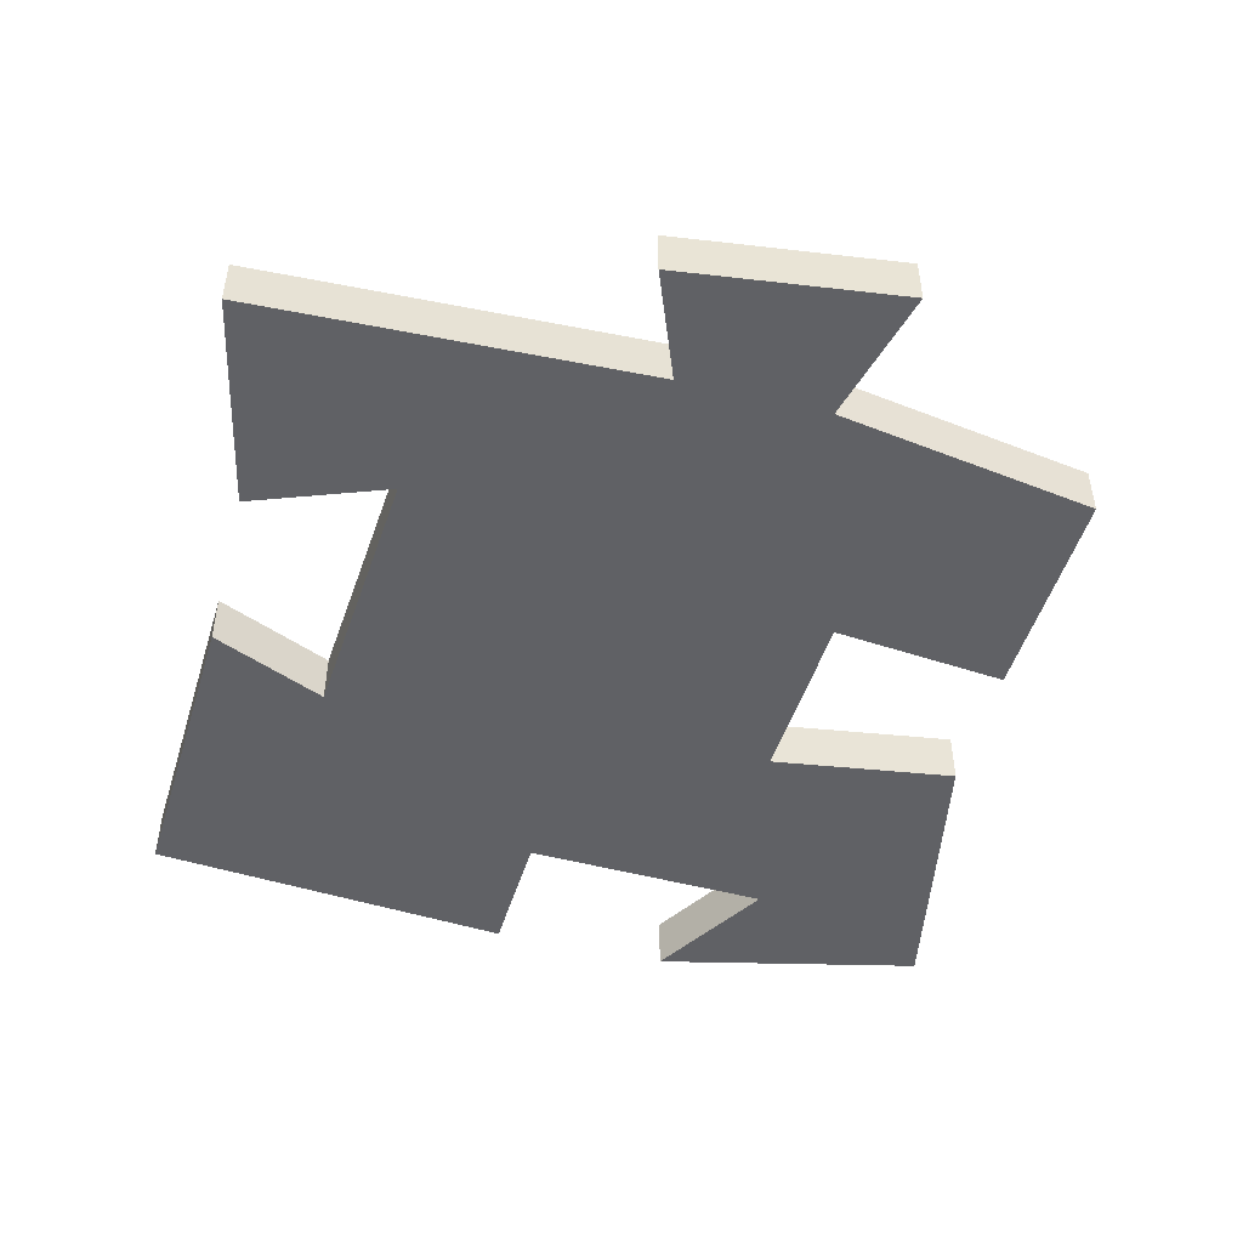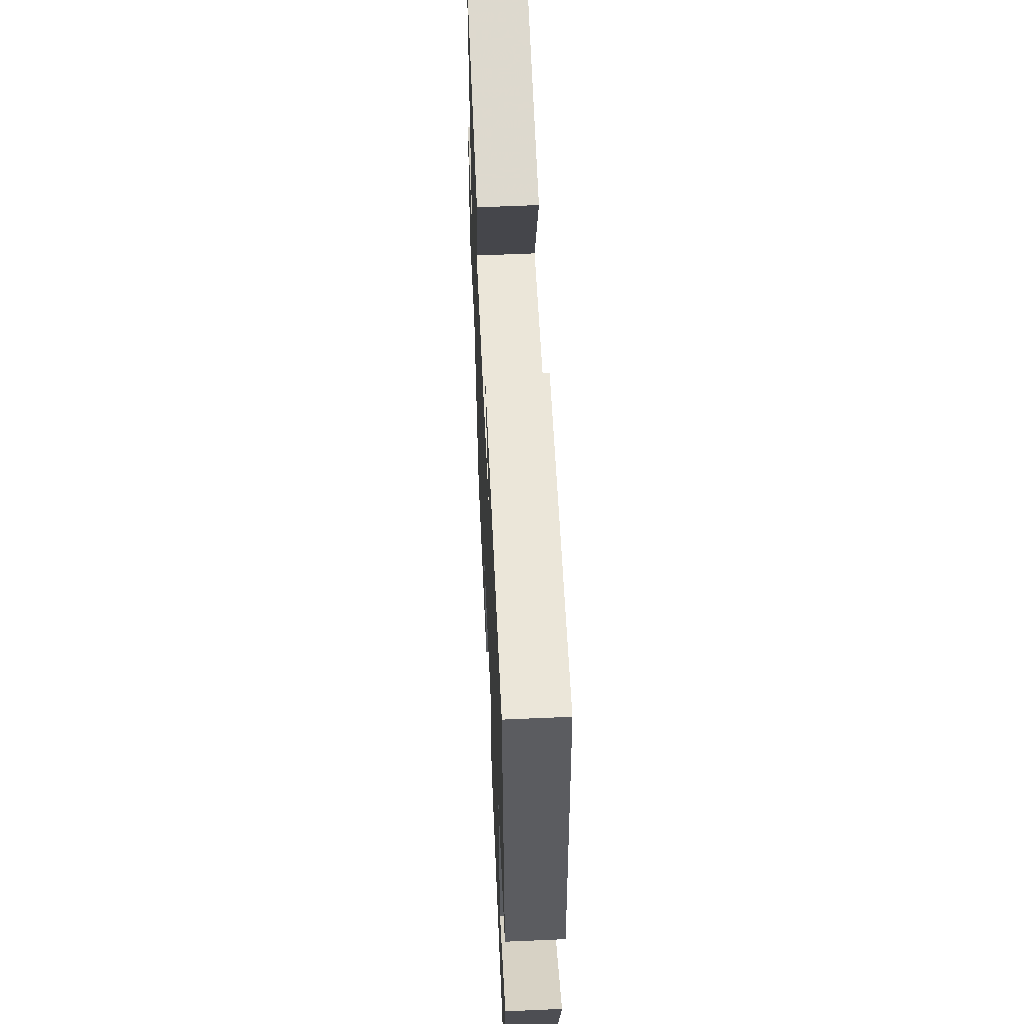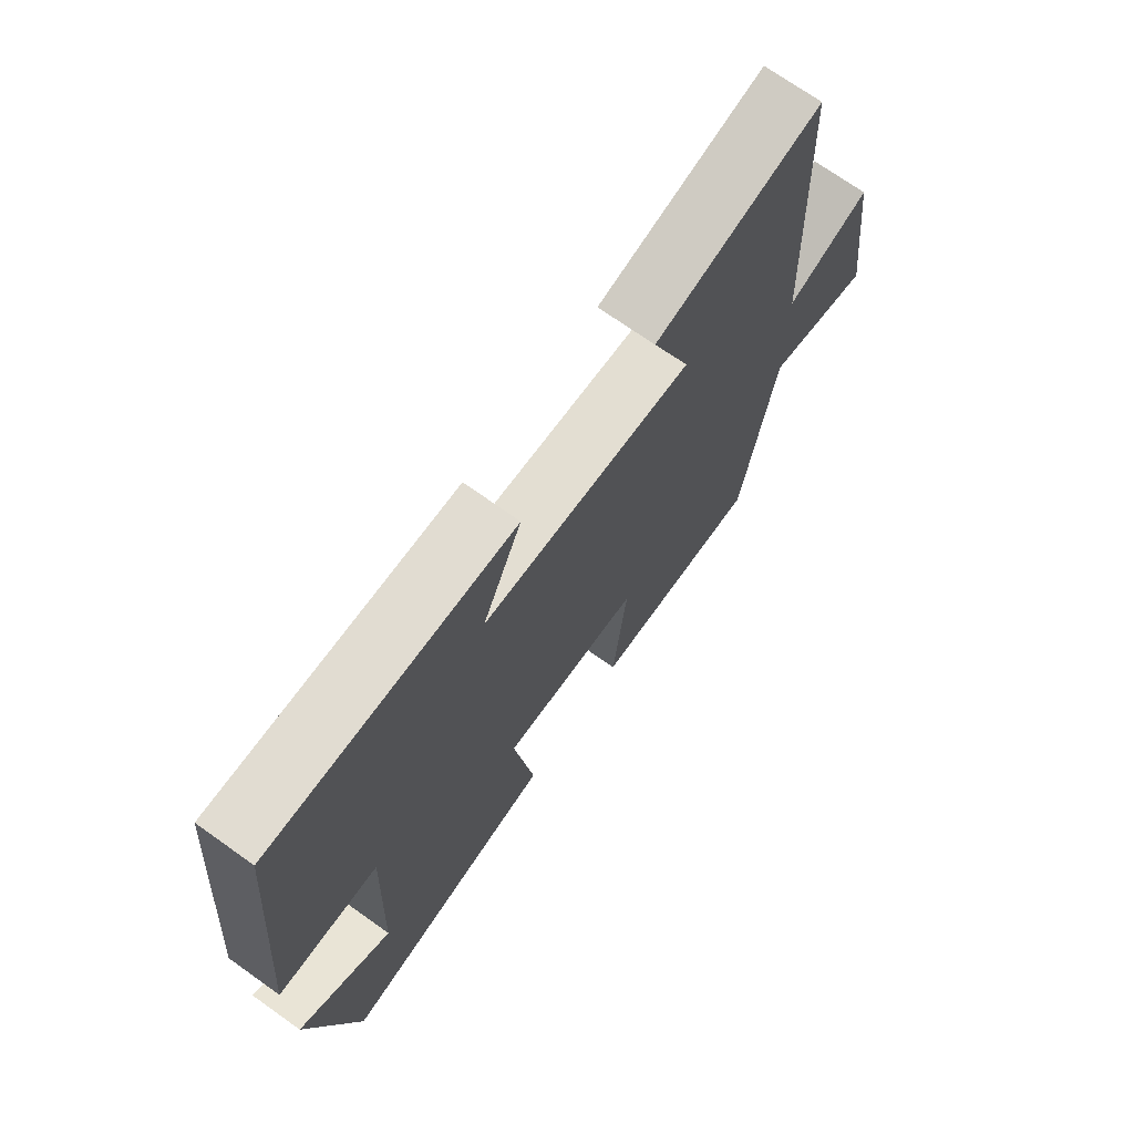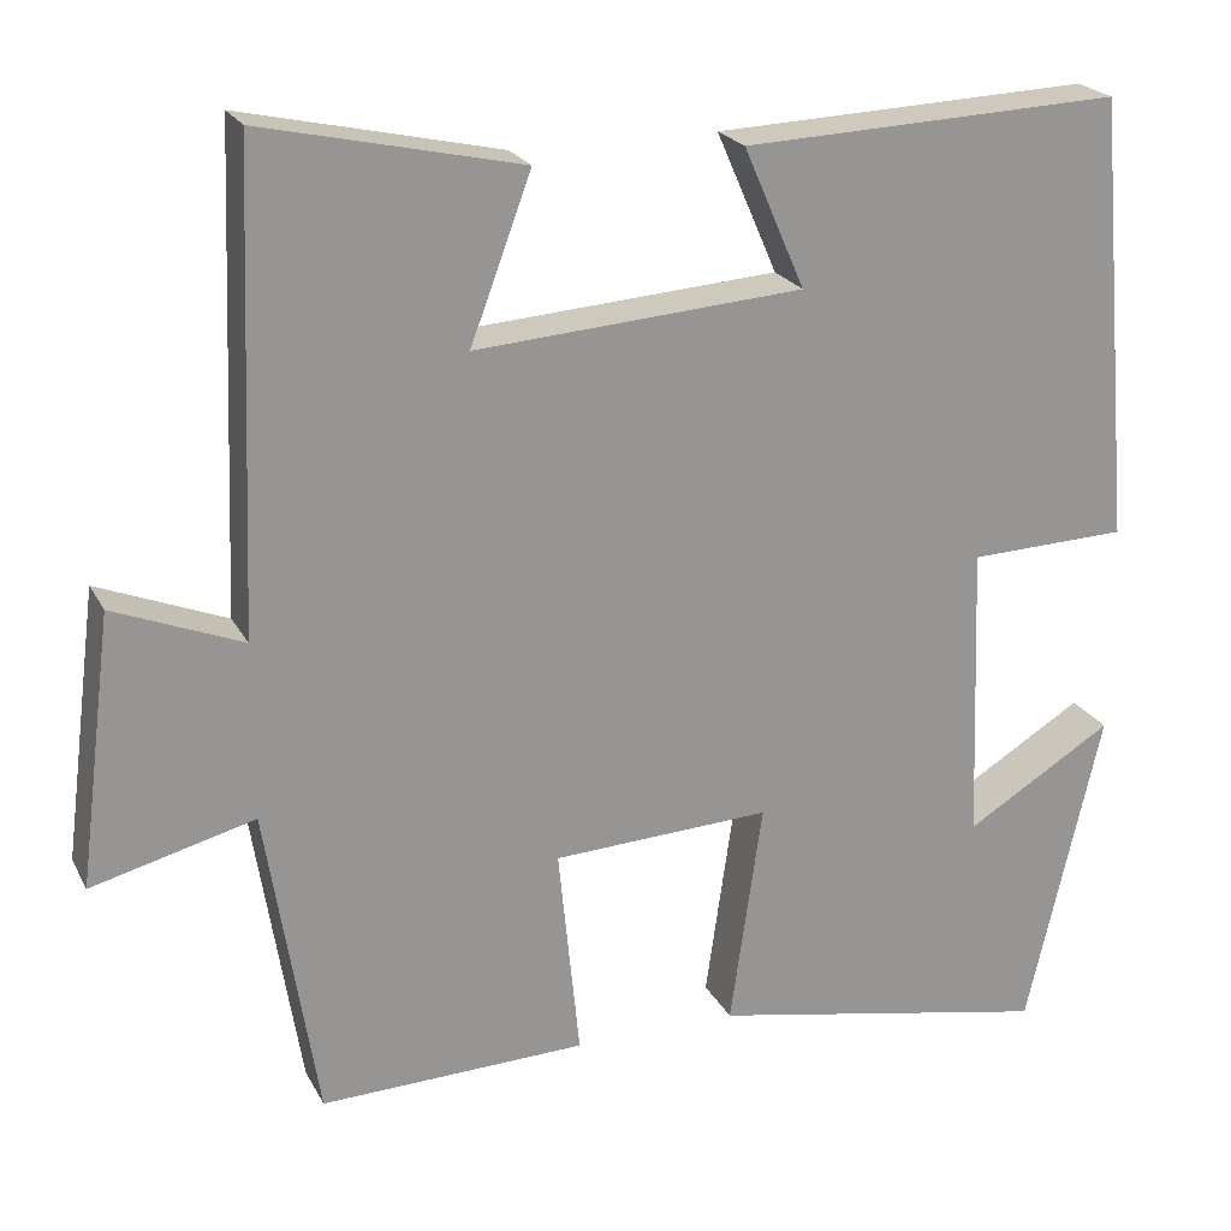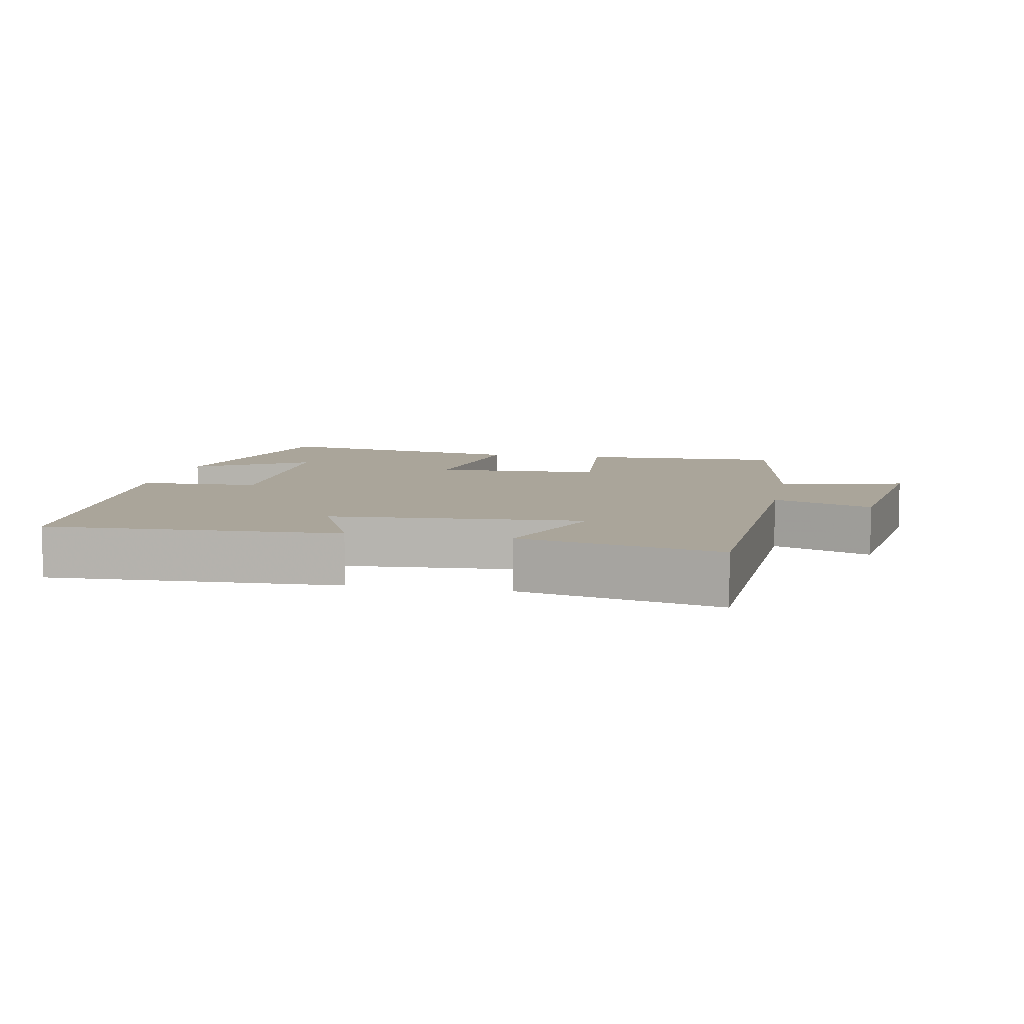
<metadata>
{"format":"obj","ext":"obj","renderer":"f3d","projection":"perspective","resolution":1024,"background":"white","views":[{"elev":-48.3,"azim":75.4,"up":"+Y"},{"elev":59.3,"azim":-92.6,"up":"+Z"},{"elev":71.4,"azim":-54.6,"up":"+Z"},{"elev":22.1,"azim":158.6,"up":"+Z"},{"elev":7.7,"azim":11.2,"up":"+Y"}]}
</metadata>
<code>
v 0.48 0.07 0.564
v 0.5 0.07 0.039
v 0.643 0.07 0.096
v 0.681 0.07 -0.204
v 0.5 0.07 -0.157
v 0.443 0.07 -0.509
v 0.147 0.07 -0.5
v 0.171 0.07 -0.263
v -0.071 0.07 -0.251
v -0.035 0.07 -0.5
v -0.417 0.07 -0.574
v -0.5 0.07 -0.216
v -0.336 0.07 -0.316
v -0.324 0.07 0.016
v -0.5 0.07 0.022
v -0.457 0.07 0.517
v -0.036 0.07 0.5
v -0.104 0.07 0.344
v 0.26 0.07 0.318
v 0.192 0.07 0.5
v 0.48 0 0.564
v 0.5 0 0.039
v 0.643 0 0.096
v 0.681 0 -0.204
v 0.5 0 -0.157
v 0.443 0 -0.509
v 0.147 0 -0.5
v 0.171 0 -0.263
v -0.071 0 -0.251
v -0.035 0 -0.5
v -0.417 0 -0.574
v -0.5 0 -0.216
v -0.336 0 -0.316
v -0.324 0 0.016
v -0.5 0 0.022
v -0.457 0 0.517
v -0.036 0 0.5
v -0.104 0 0.344
v 0.26 0 0.318
v 0.192 0 0.5
f 19 20 1 2
f 18 19 2
f 16 17 18
f 15 16 18
f 14 15 18
f 13 14 18 2
f 10 11 12 13
f 9 10 13
f 9 13 2 3
f 8 9 3
f 5 6 7 8
f 5 8 3
f 3 4 5
f 22 21 40 39
f 22 39 38
f 38 37 36
f 38 36 35
f 38 35 34
f 22 38 34 33
f 33 32 31 30
f 33 30 29
f 23 22 33 29
f 23 29 28
f 28 27 26 25
f 23 28 25
f 25 24 23
f 1 21 22 2
f 2 22 23 3
f 3 23 24 4
f 4 24 25 5
f 5 25 26 6
f 6 26 27 7
f 7 27 28 8
f 8 28 29 9
f 9 29 30 10
f 10 30 31 11
f 11 31 32 12
f 12 32 33 13
f 13 33 34 14
f 14 34 35 15
f 15 35 36 16
f 16 36 37 17
f 17 37 38 18
f 18 38 39 19
f 19 39 40 20
f 20 40 21 1

</code>
